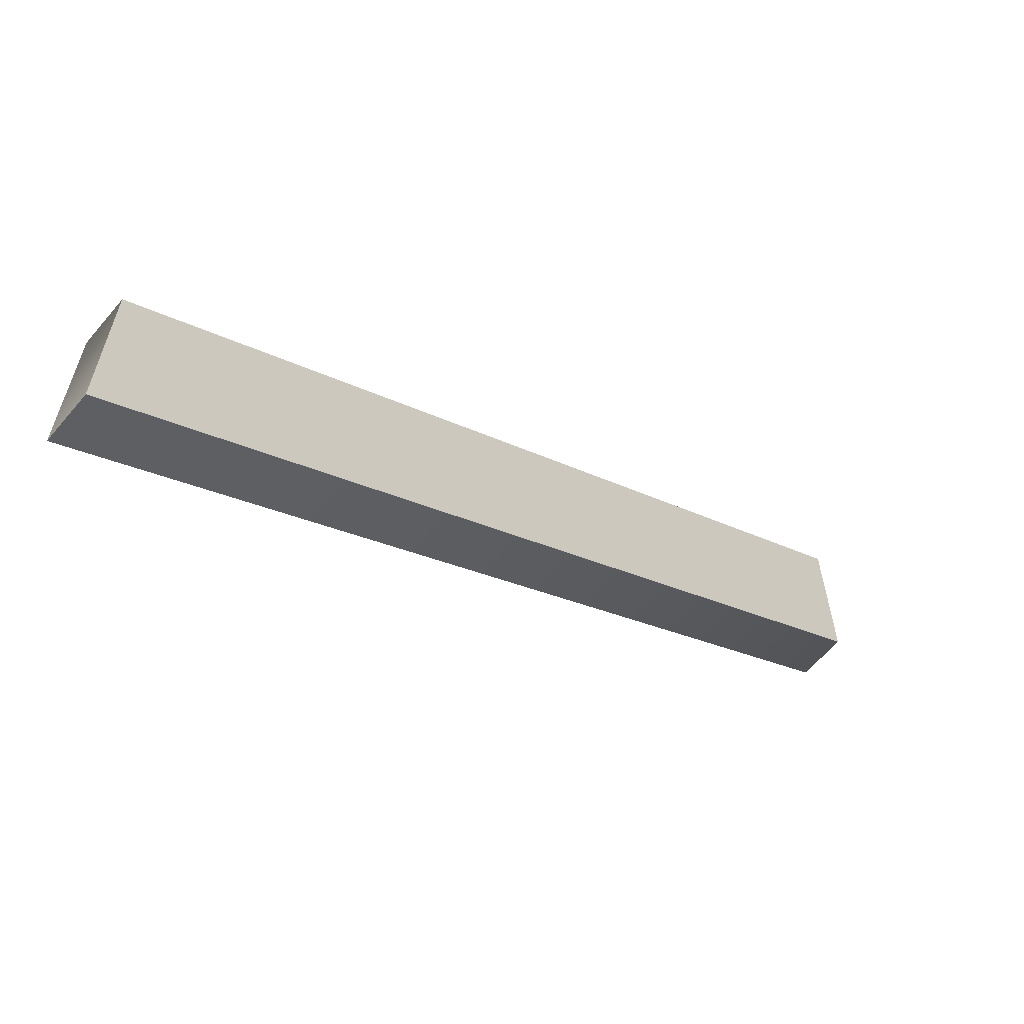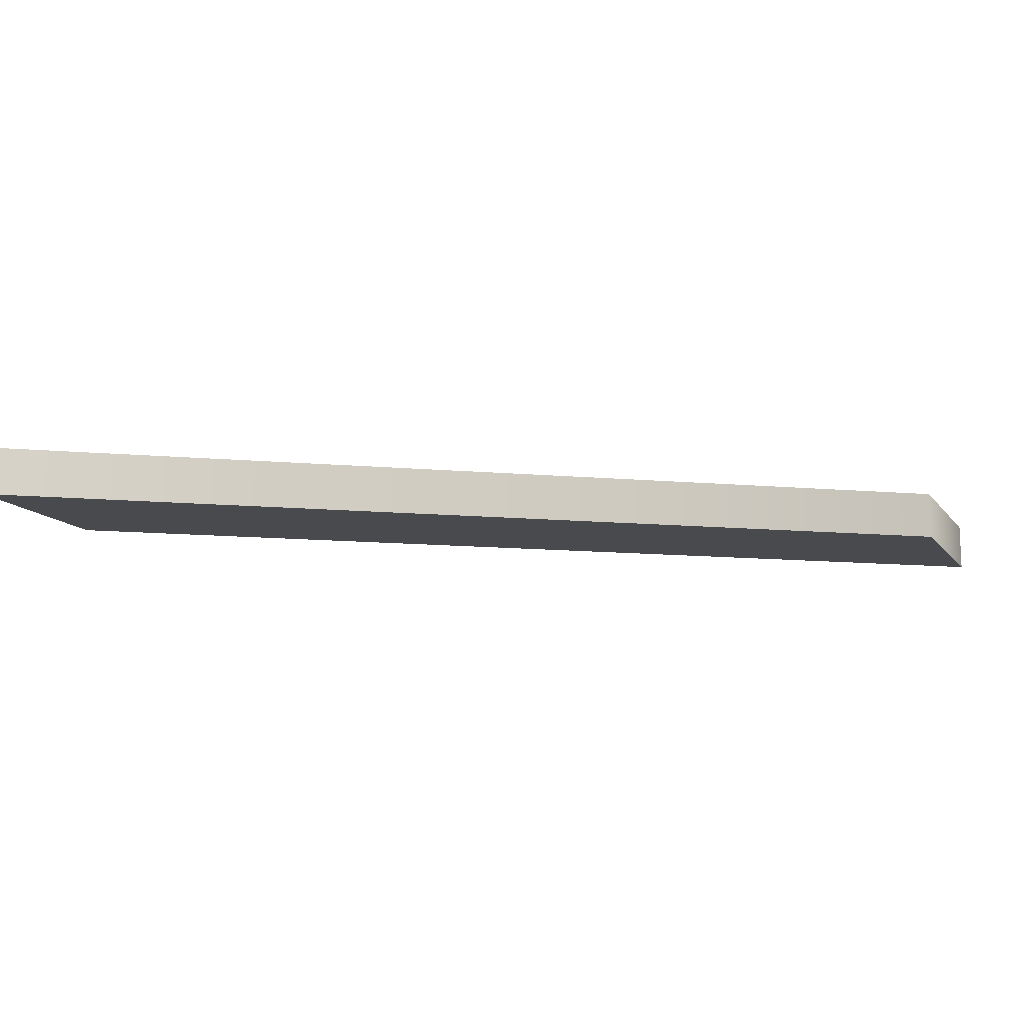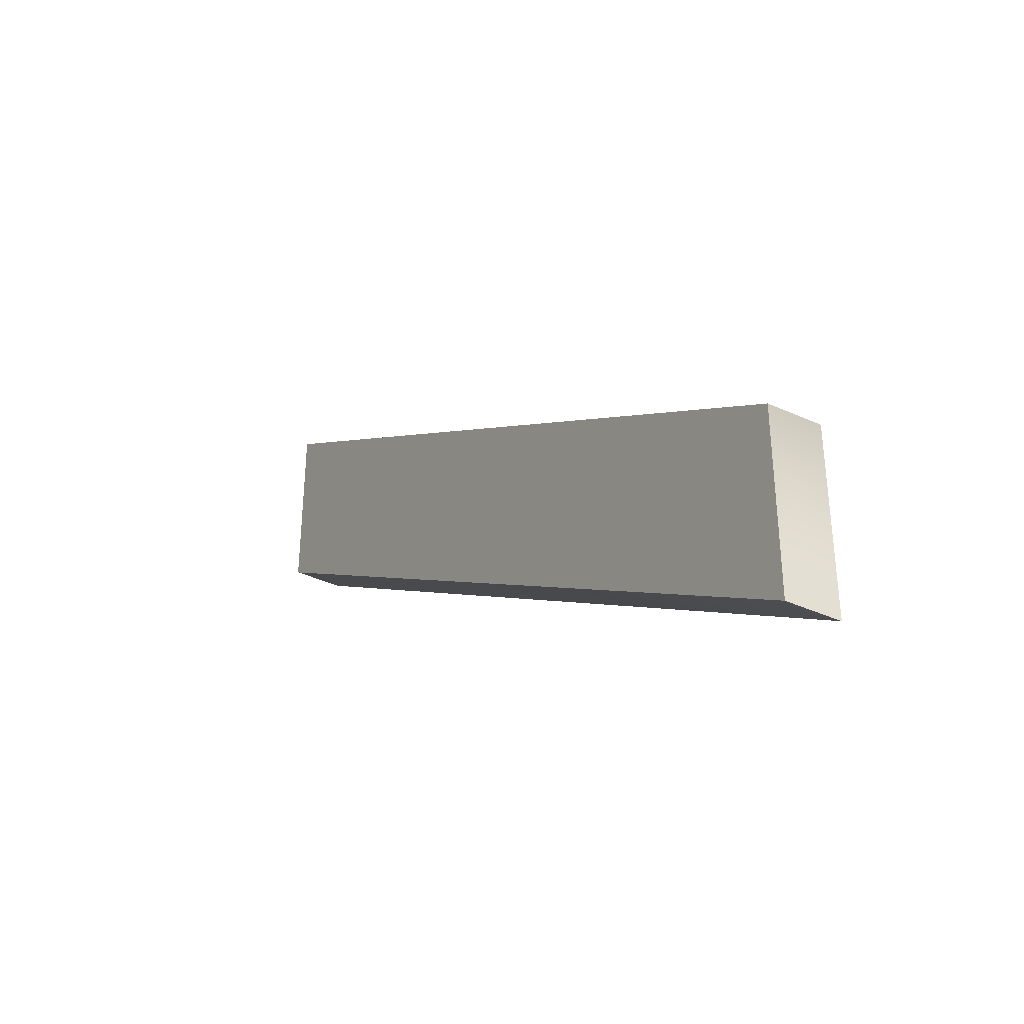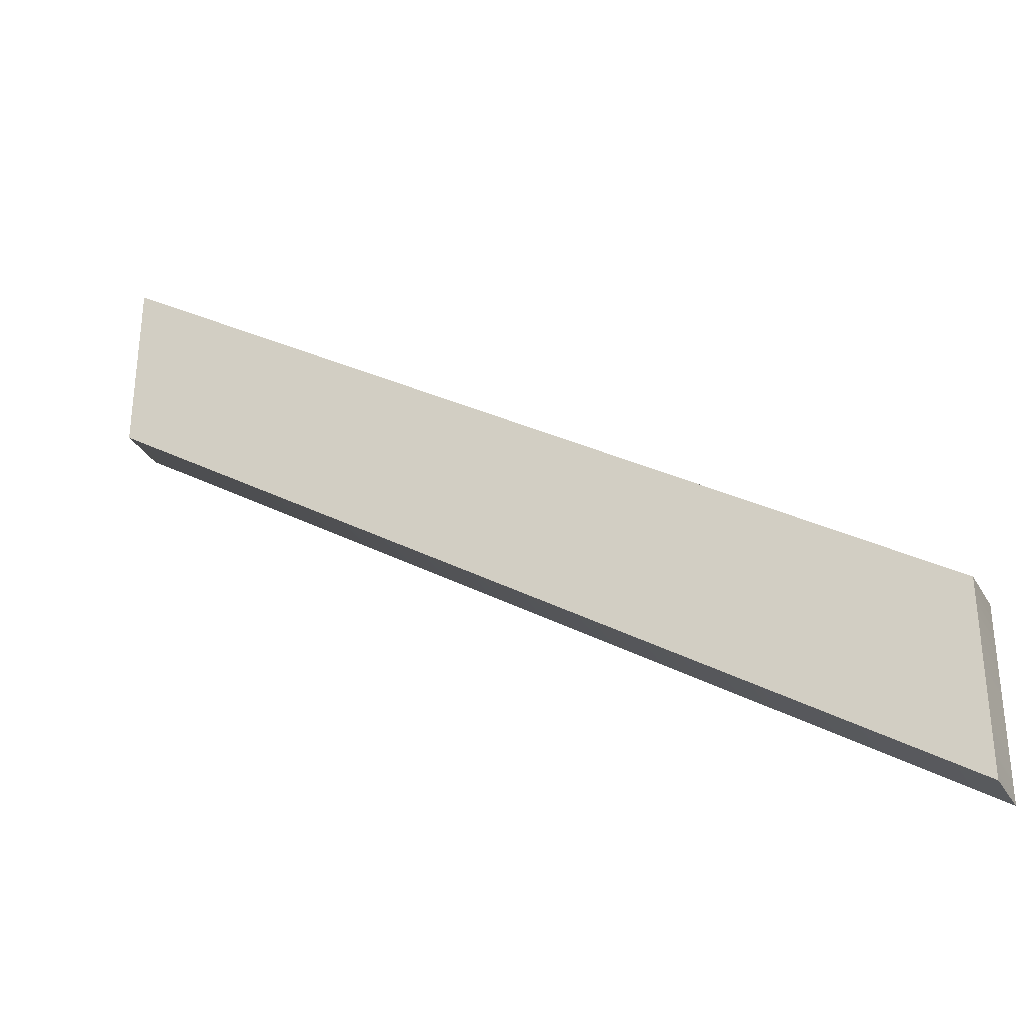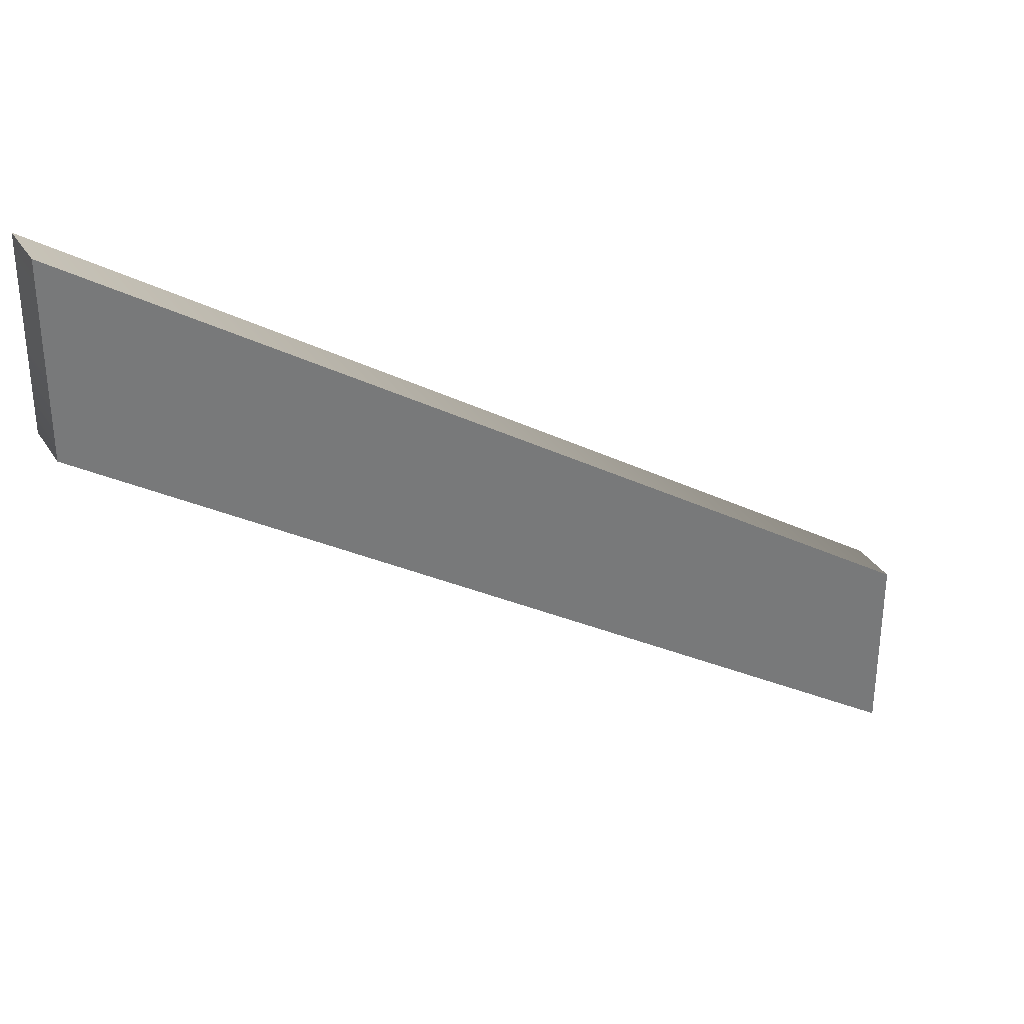
<metadata>
{"format":"obj","ext":"obj","renderer":"f3d","projection":"perspective","resolution":1024,"background":"white","views":[{"elev":-62.8,"azim":-40.0,"up":"+Y"},{"elev":-13.2,"azim":22.9,"up":"+Z"},{"elev":-38.4,"azim":-120.0,"up":"+Y"},{"elev":-33.2,"azim":-154.2,"up":"+Y"},{"elev":34.1,"azim":152.2,"up":"+Y"}]}
</metadata>
<code>
g default
v 2.84 2.416 0.1674
v 2.84 1.158 0.1687
v -3 -2.817 0.1687
v -3 -1.56 0.1674
v -3 -1.56 0.1674
v -3 -1.56 -0.168
v 2.84 2.416 -0.168
v 2.84 2.416 0.1674
v -3 -2.817 -0.1687
v -3 -1.56 -0.168
v -3 -1.56 0.1674
v -3 -2.817 0.1687
v -3 -2.817 -0.1687
v -3 -2.817 0.1687
v 2.84 1.158 0.1687
v 2.84 1.158 -0.1687
v -3 -2.817 -0.1687
v 2.84 1.158 -0.1687
v 2.84 2.416 -0.168
v -3 -1.56 -0.168
v 2.84 2.416 0.1674
v 2.84 2.416 -0.168
v 2.84 1.158 -0.1687
v 2.84 1.158 0.1687
g default_0
f 3 2 1
f 4 3 1
f 7 6 5
f 8 7 5
f 11 10 9
f 12 11 9
f 15 14 13
f 16 15 13
f 19 18 17
f 20 19 17
f 23 22 21
f 24 23 21

</code>
